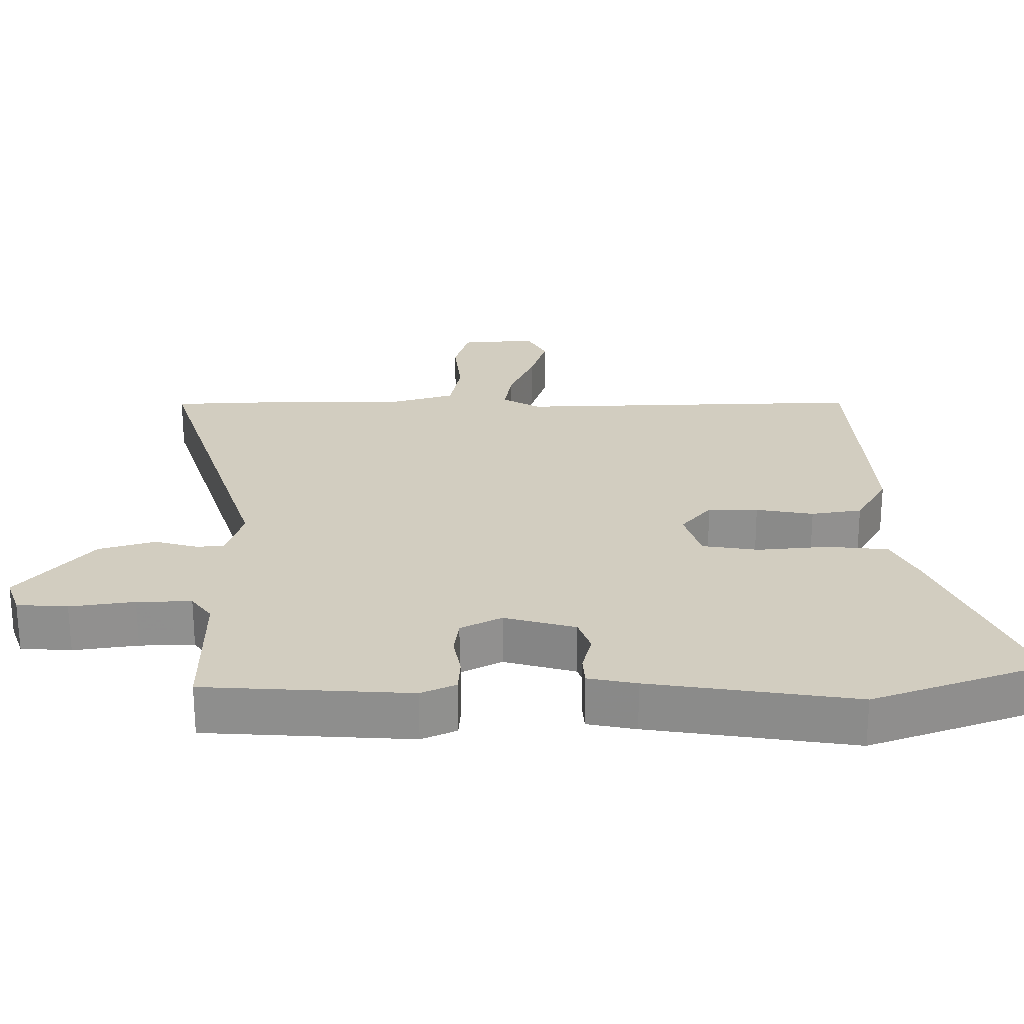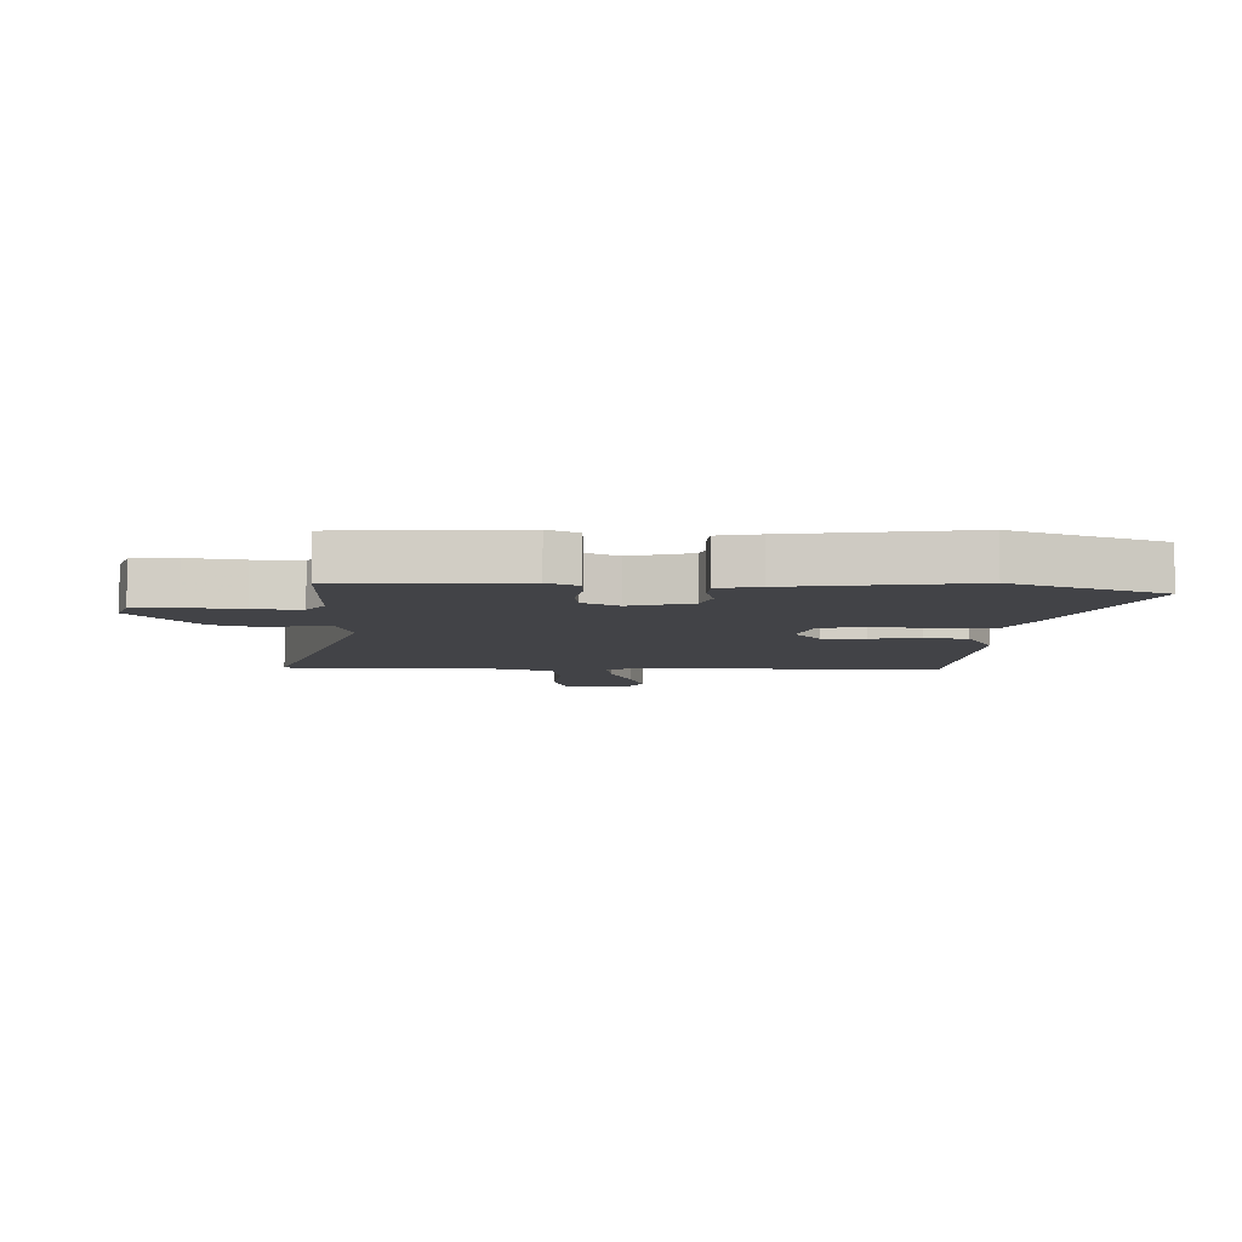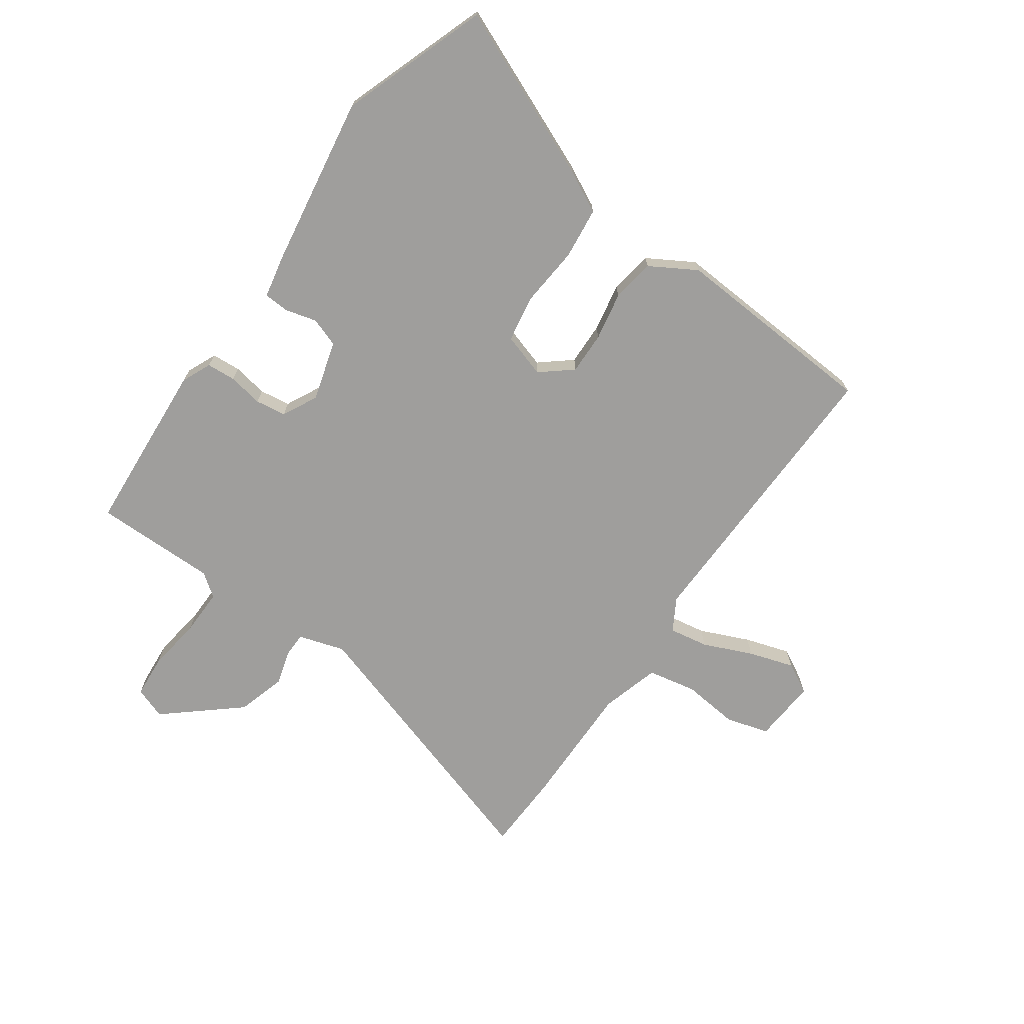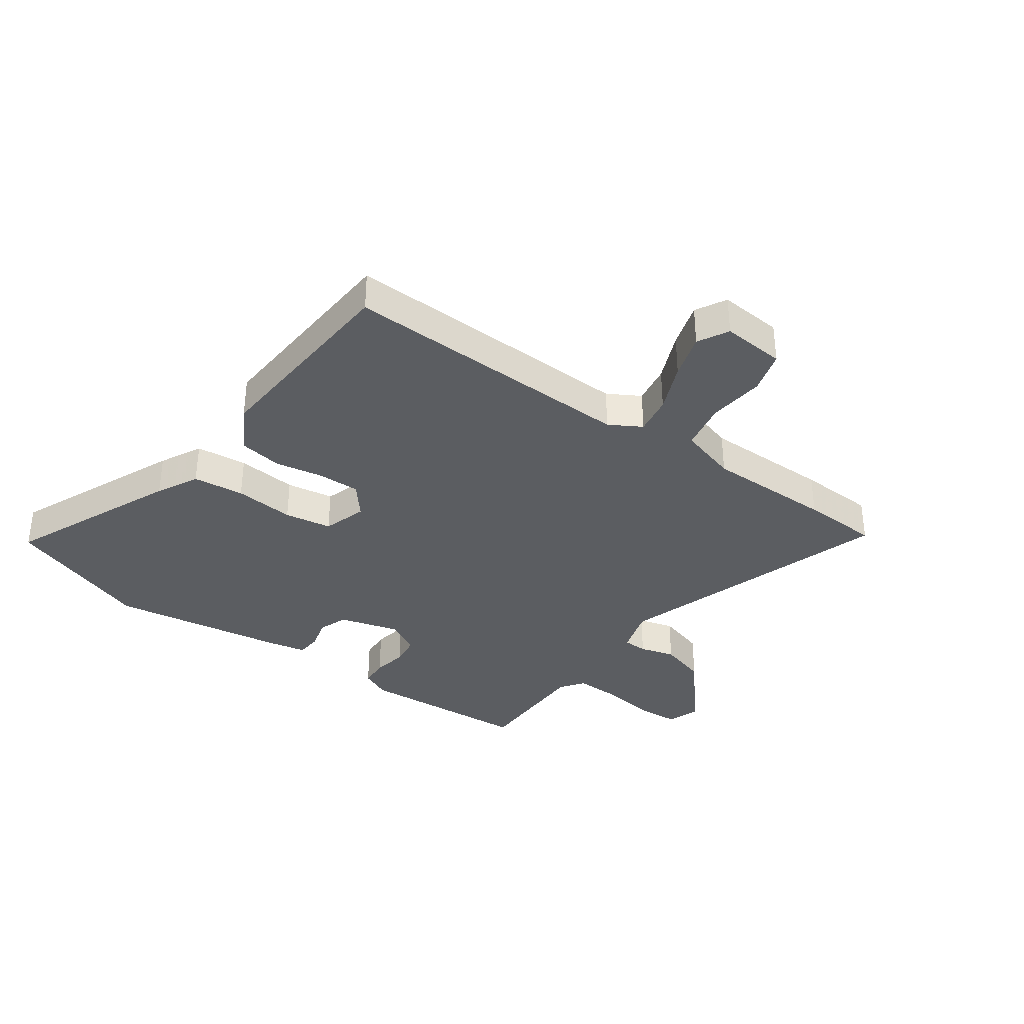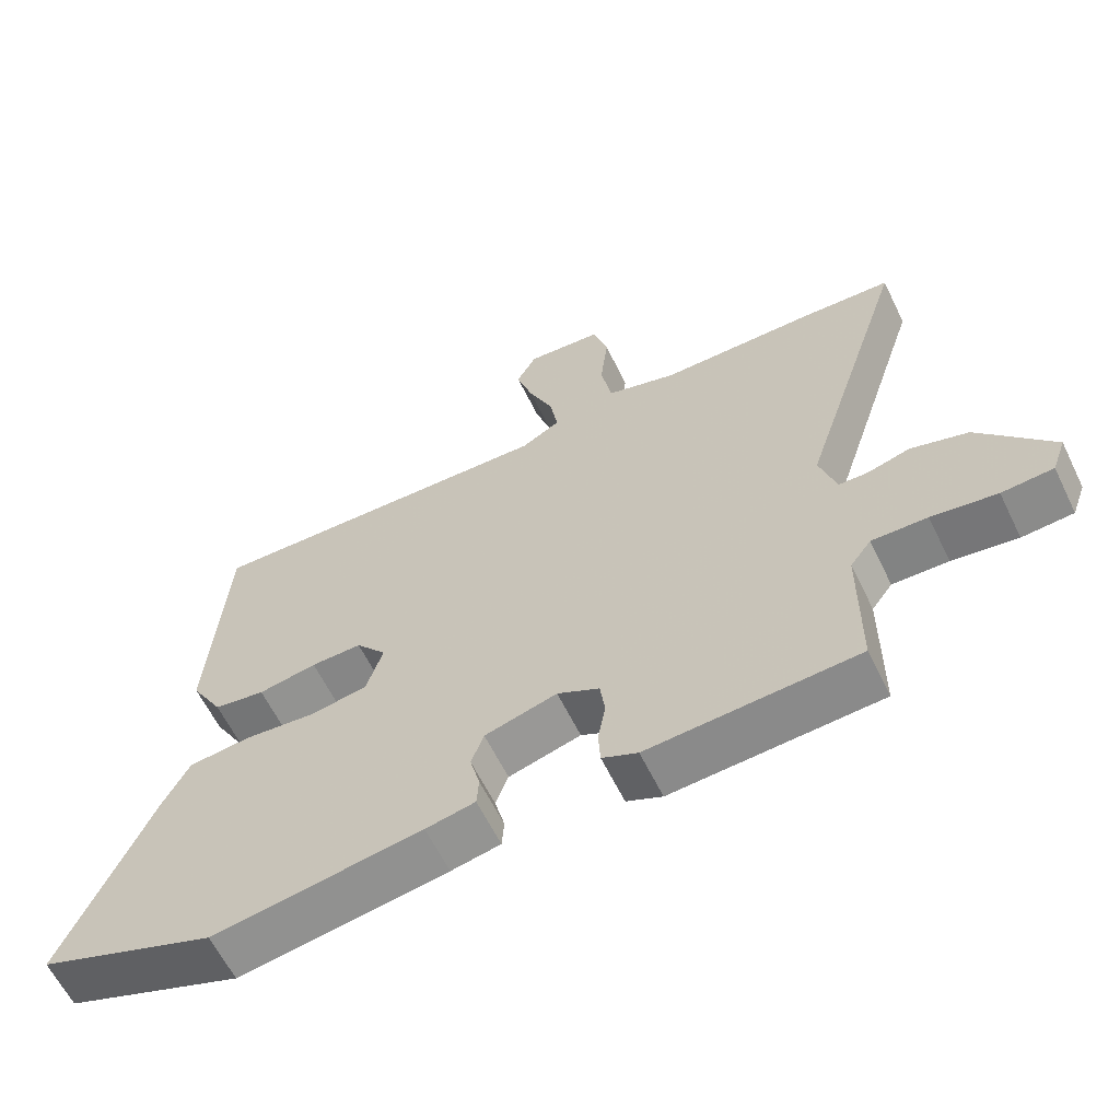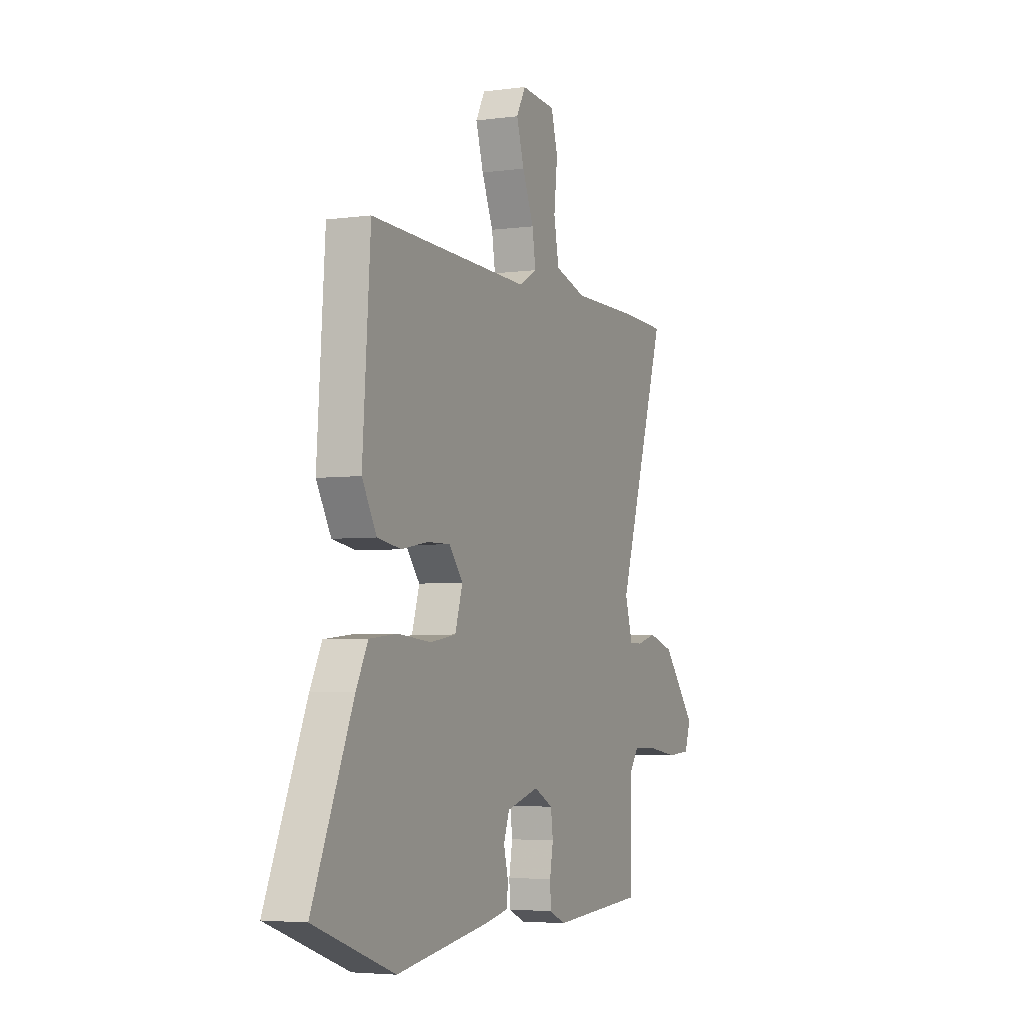
<metadata>
{"format":"obj","ext":"obj","renderer":"f3d","projection":"perspective","resolution":1024,"background":"white","views":[{"elev":-65.3,"azim":-179.9,"up":"+Z"},{"elev":-7.4,"azim":178.1,"up":"+Y"},{"elev":-71.0,"azim":-124.7,"up":"+Y"},{"elev":-35.8,"azim":-35.4,"up":"+Y"},{"elev":-61.7,"azim":26.0,"up":"+Z"},{"elev":-4.3,"azim":-66.2,"up":"+Z"}]}
</metadata>
<code>
v -0.396 0.07 -0.538
v -0.649 0.07 -0.446
v -0.522 0.07 -0.154
v -0.485 0.07 -0.082
v -0.396 0.07 -0.073
v -0.292 0.07 -0.083
v -0.21 0.07 -0.07
v -0.186 0.07 0.006
v -0.23 0.07 0.06
v -0.303 0.07 0.059
v -0.387 0.07 0.044
v -0.461 0.07 0.056
v -0.507 0.07 0.136
v -0.482 0.07 0.495
v 0.029 0.07 0.479
v 0.085 0.07 0.511
v 0.074 0.07 0.579
v 0.038 0.07 0.664
v 0.014 0.07 0.742
v 0.043 0.07 0.795
v 0.153 0.07 0.786
v 0.174 0.07 0.712
v 0.163 0.07 0.614
v 0.179 0.07 0.53
v 0.28 0.07 0.5
v 0.5 0.07 0.5
v 0.634 0.07 0.494
v 0.478 0.07 0.012
v 0.502 0.07 -0.068
v 0.544 0.07 -0.069
v 0.605 0.07 -0.052
v 0.688 0.07 -0.077
v 0.795 0.07 -0.205
v 0.775 0.07 -0.26
v 0.701 0.07 -0.265
v 0.607 0.07 -0.251
v 0.527 0.07 -0.249
v 0.497 0.07 -0.289
v 0.496 0.07 -0.501
v 0.196 0.07 -0.519
v 0.145 0.07 -0.496
v 0.142 0.07 -0.446
v 0.153 0.07 -0.386
v 0.146 0.07 -0.333
v 0.086 0.07 -0.302
v -0.018 0.07 -0.331
v -0.036 0.07 -0.381
v -0.022 0.07 -0.436
v -0.025 0.07 -0.479
v -0.096 0.07 -0.493
v -0.396 0 -0.538
v -0.649 0 -0.446
v -0.522 0 -0.154
v -0.485 0 -0.082
v -0.396 0 -0.073
v -0.292 0 -0.083
v -0.21 0 -0.07
v -0.186 0 0.006
v -0.23 0 0.06
v -0.303 0 0.059
v -0.387 0 0.044
v -0.461 0 0.056
v -0.507 0 0.136
v -0.482 0 0.495
v 0.029 0 0.479
v 0.085 0 0.511
v 0.074 0 0.579
v 0.038 0 0.664
v 0.014 0 0.742
v 0.043 0 0.795
v 0.153 0 0.786
v 0.174 0 0.712
v 0.163 0 0.614
v 0.179 0 0.53
v 0.28 0 0.5
v 0.5 0 0.5
v 0.634 0 0.494
v 0.478 0 0.012
v 0.502 0 -0.068
v 0.544 0 -0.069
v 0.605 0 -0.052
v 0.688 0 -0.077
v 0.795 0 -0.205
v 0.775 0 -0.26
v 0.701 0 -0.265
v 0.607 0 -0.251
v 0.527 0 -0.249
v 0.497 0 -0.289
v 0.496 0 -0.501
v 0.196 0 -0.519
v 0.145 0 -0.496
v 0.142 0 -0.446
v 0.153 0 -0.386
v 0.146 0 -0.333
v 0.086 0 -0.302
v -0.018 0 -0.331
v -0.036 0 -0.381
v -0.022 0 -0.436
v -0.025 0 -0.479
v -0.096 0 -0.493
f 4 5 6
f 3 4 6
f 2 3 6
f 1 2 6
f 50 1 6
f 49 50 6
f 48 49 6
f 47 48 6
f 46 47 6 7
f 45 46 7 8
f 44 45 8 9
f 41 42 43
f 40 41 43
f 39 40 43
f 38 39 43
f 37 38 43 44
f 34 35 36
f 33 34 36
f 32 33 36
f 31 32 36
f 30 31 36
f 29 30 36 37
f 37 44 9
f 29 37 9
f 28 29 9
f 27 28 9
f 26 27 9
f 25 26 9
f 21 22 23
f 20 21 23
f 19 20 23
f 18 19 23
f 17 18 23
f 16 17 23 24
f 25 9 10
f 24 25 10
f 16 24 10
f 15 16 10
f 13 14 15
f 12 13 15
f 11 12 15
f 10 11 15
f 56 55 54
f 56 54 53
f 56 53 52
f 56 52 51
f 56 51 100
f 56 100 99
f 56 99 98
f 56 98 97
f 57 56 97 96
f 58 57 96 95
f 59 58 95 94
f 93 92 91
f 93 91 90
f 93 90 89
f 93 89 88
f 94 93 88 87
f 86 85 84
f 86 84 83
f 86 83 82
f 86 82 81
f 86 81 80
f 87 86 80 79
f 59 94 87
f 59 87 79
f 59 79 78
f 59 78 77
f 59 77 76
f 59 76 75
f 73 72 71
f 73 71 70
f 73 70 69
f 73 69 68
f 73 68 67
f 74 73 67 66
f 60 59 75
f 60 75 74
f 60 74 66
f 60 66 65
f 65 64 63
f 65 63 62
f 65 62 61
f 65 61 60
f 1 51 52 2
f 2 52 53 3
f 3 53 54 4
f 4 54 55 5
f 5 55 56 6
f 6 56 57 7
f 7 57 58 8
f 8 58 59 9
f 9 59 60 10
f 10 60 61 11
f 11 61 62 12
f 12 62 63 13
f 13 63 64 14
f 14 64 65 15
f 15 65 66 16
f 16 66 67 17
f 17 67 68 18
f 18 68 69 19
f 19 69 70 20
f 20 70 71 21
f 21 71 72 22
f 22 72 73 23
f 23 73 74 24
f 24 74 75 25
f 25 75 76 26
f 26 76 77 27
f 27 77 78 28
f 28 78 79 29
f 29 79 80 30
f 30 80 81 31
f 31 81 82 32
f 32 82 83 33
f 33 83 84 34
f 34 84 85 35
f 35 85 86 36
f 36 86 87 37
f 37 87 88 38
f 38 88 89 39
f 39 89 90 40
f 40 90 91 41
f 41 91 92 42
f 42 92 93 43
f 43 93 94 44
f 44 94 95 45
f 45 95 96 46
f 46 96 97 47
f 47 97 98 48
f 48 98 99 49
f 49 99 100 50
f 50 100 51 1

</code>
